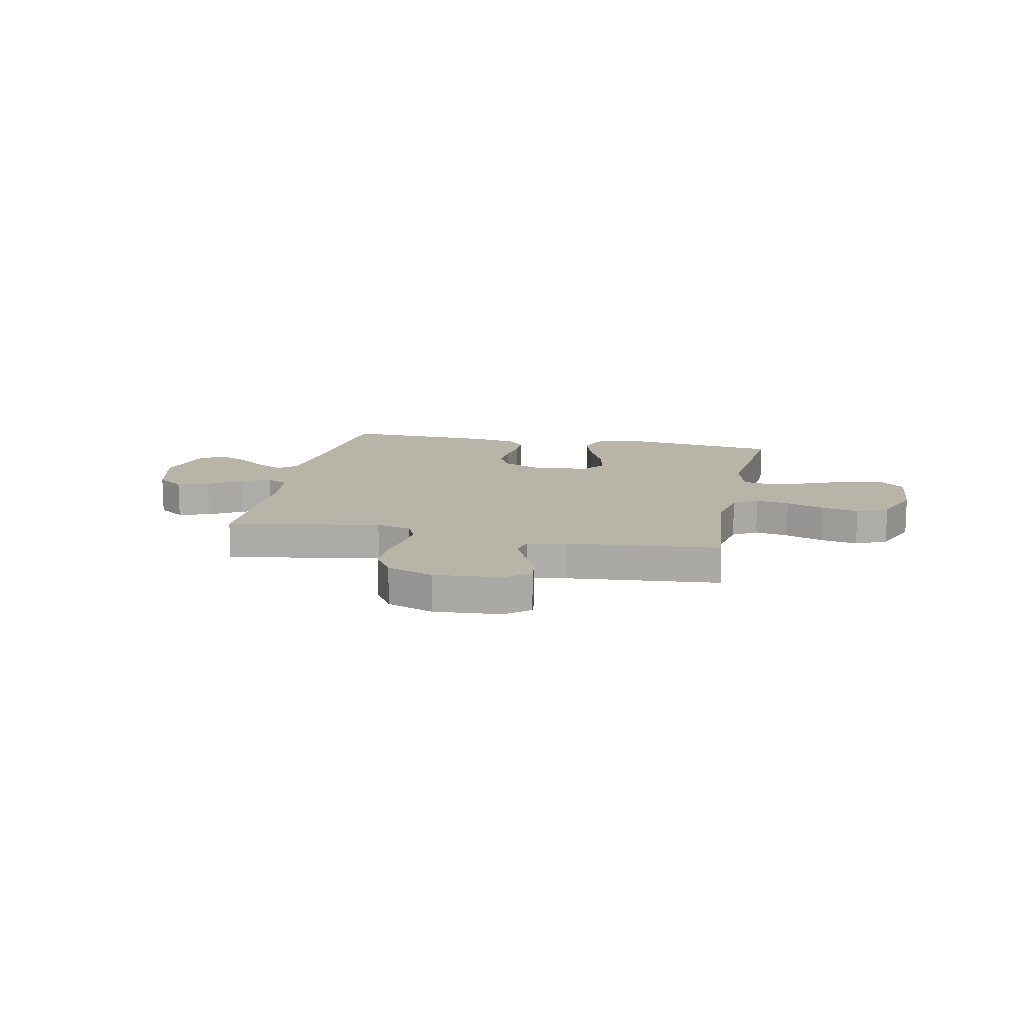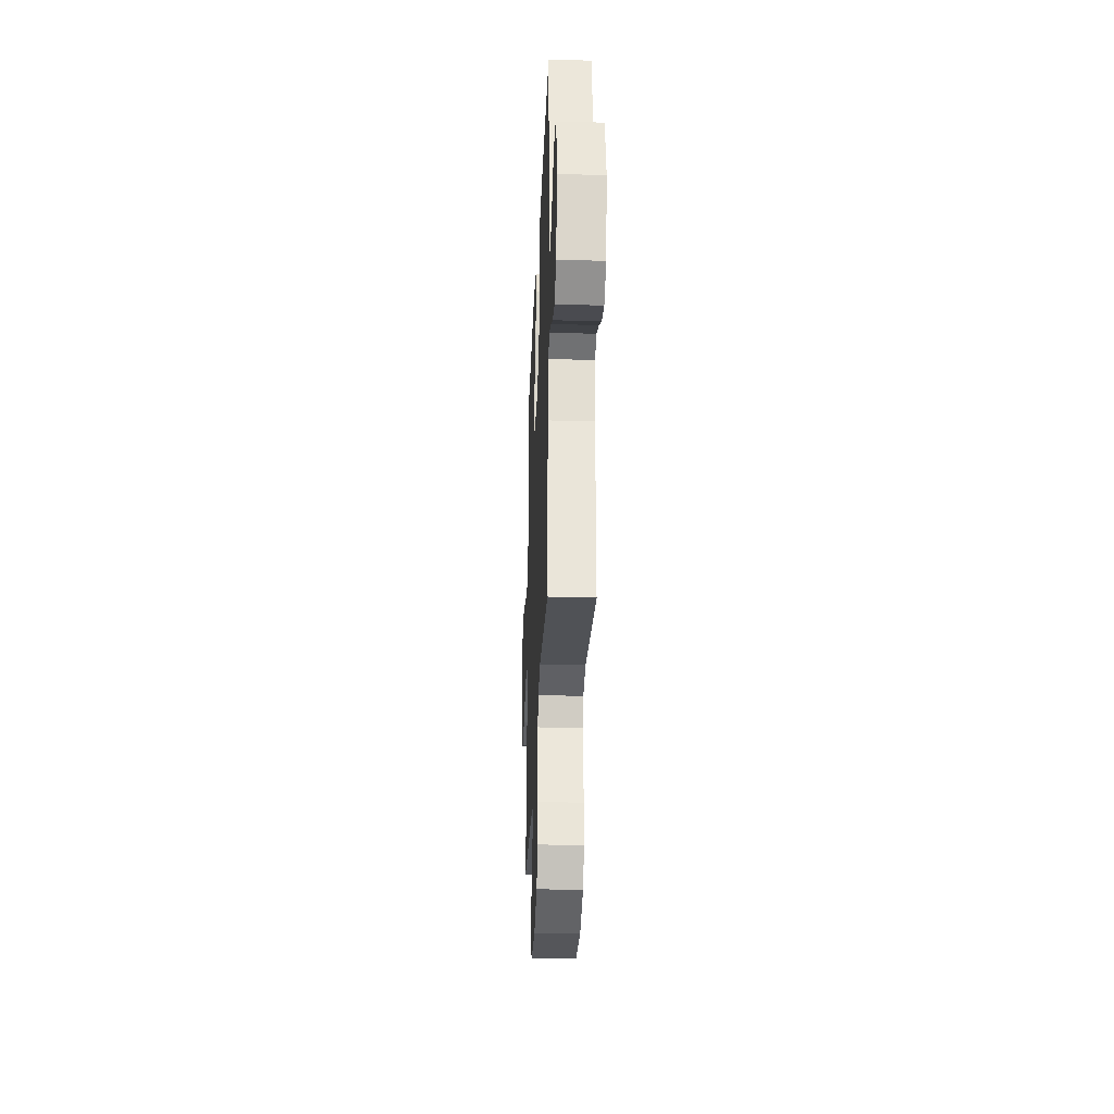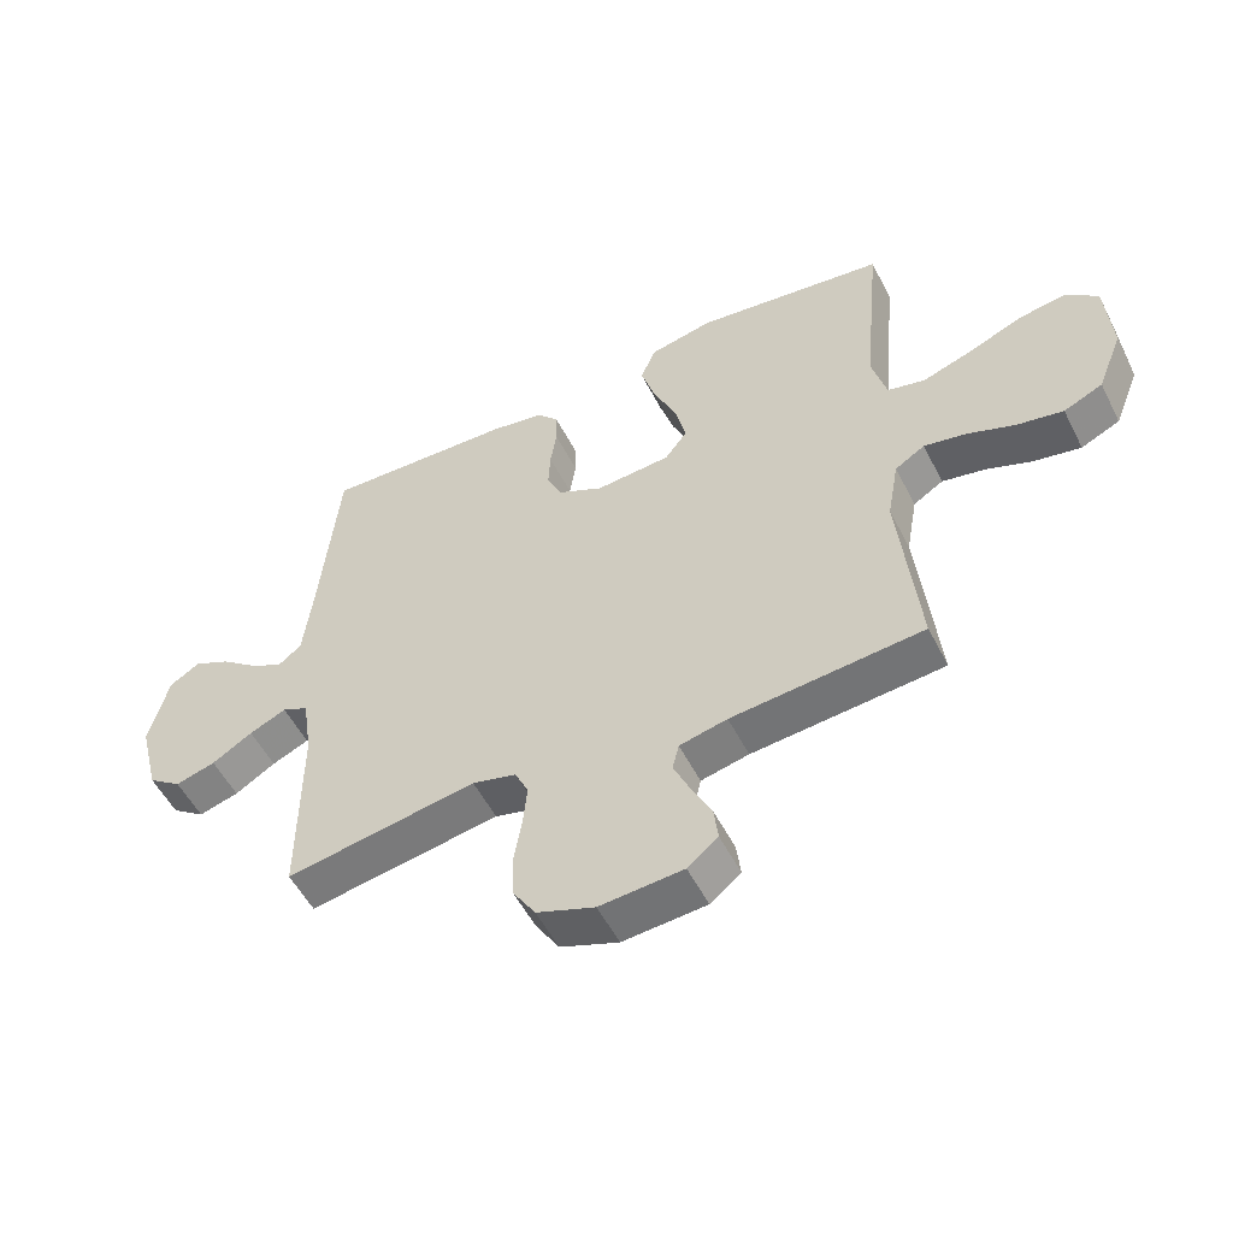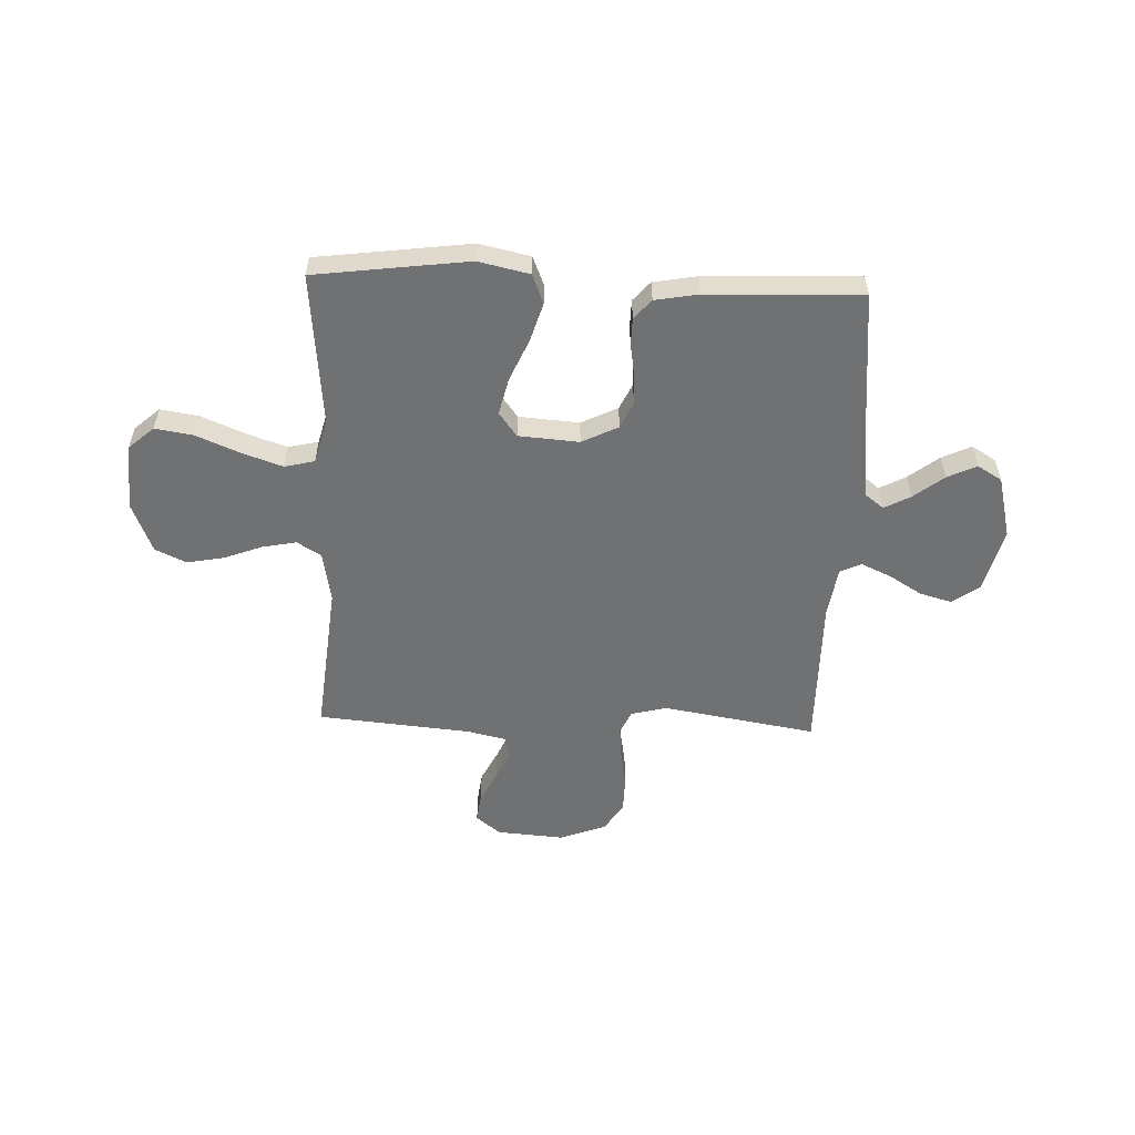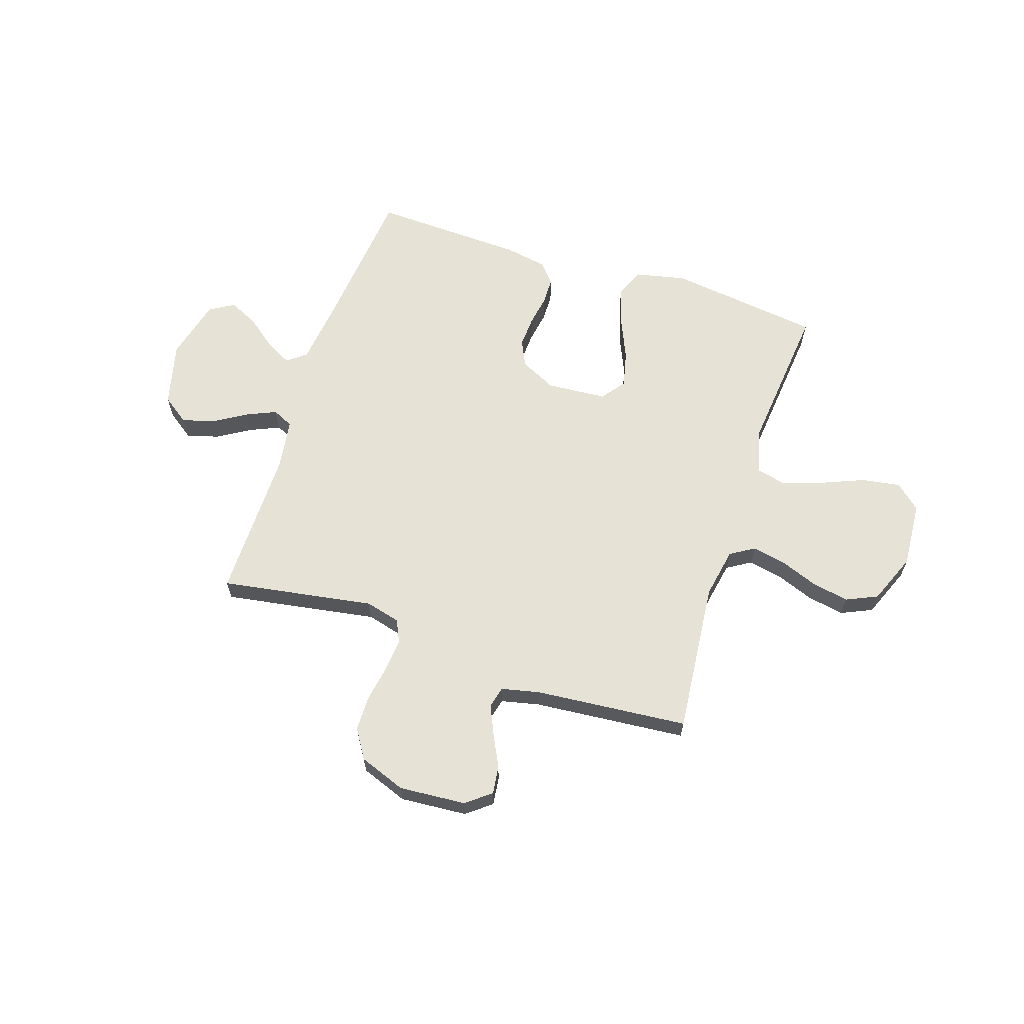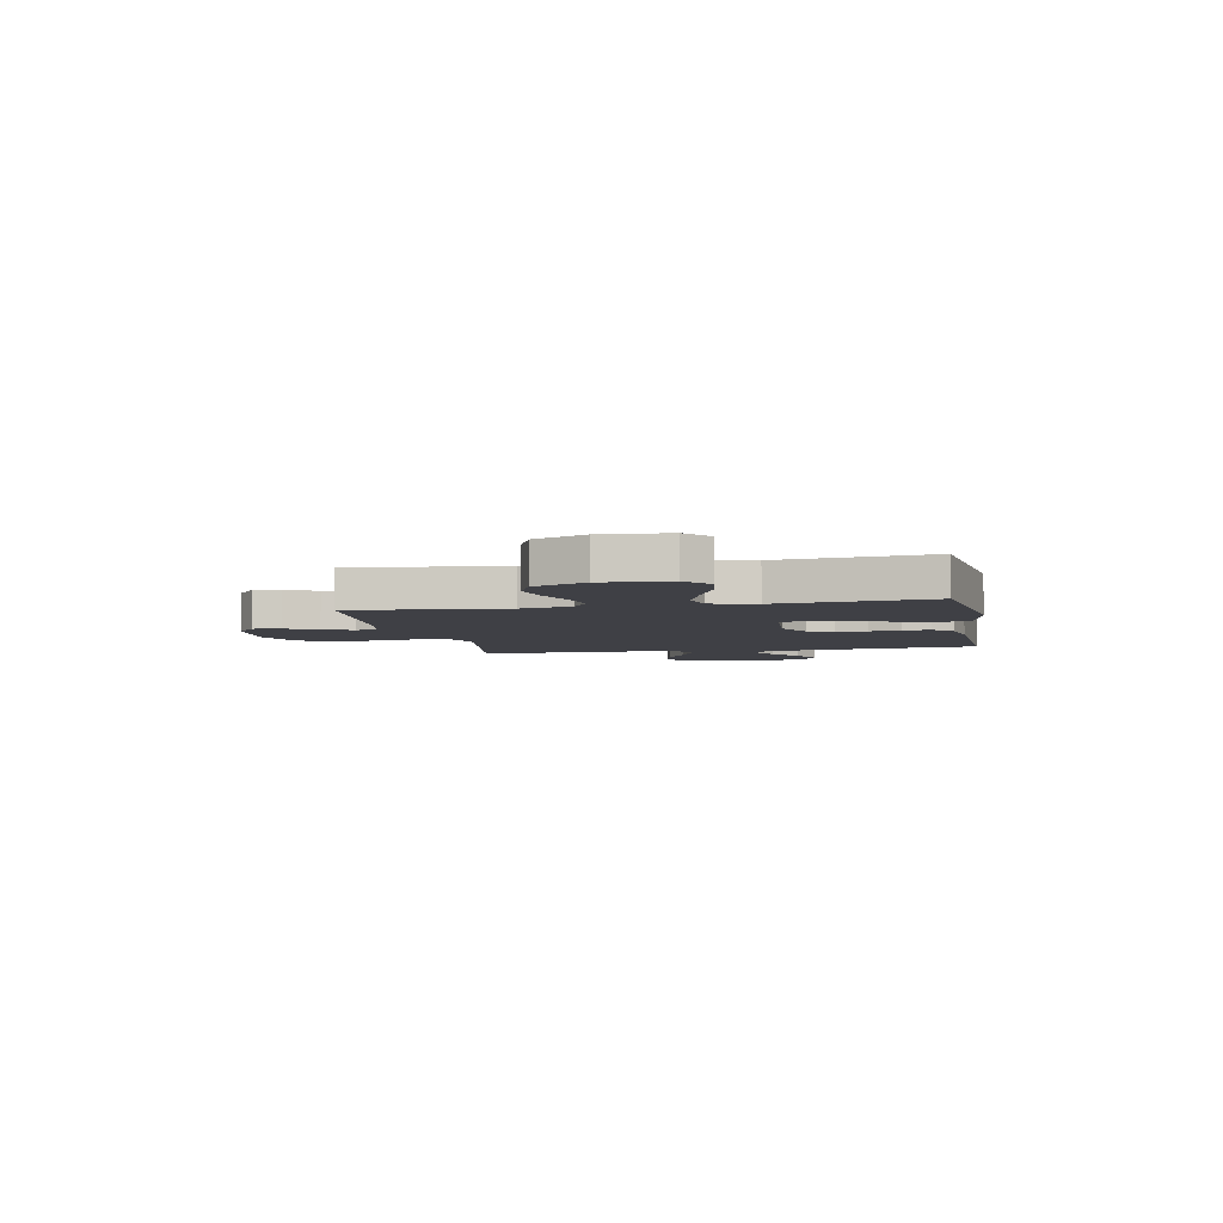
<metadata>
{"format":"obj","ext":"obj","renderer":"f3d","projection":"perspective","resolution":1024,"background":"white","views":[{"elev":13.1,"azim":-168.4,"up":"+Y"},{"elev":-30.3,"azim":87.6,"up":"+Z"},{"elev":-53.5,"azim":-153.4,"up":"+Z"},{"elev":-55.2,"azim":-2.2,"up":"+Y"},{"elev":63.3,"azim":-161.7,"up":"+Y"},{"elev":-5.2,"azim":-78.7,"up":"+Y"}]}
</metadata>
<code>
v 0.5 0.07 0.5
v 0.529 0.07 0.2
v 0.543 0.07 0.079
v 0.58 0.07 0.05
v 0.631 0.07 0.077
v 0.69 0.07 0.123
v 0.747 0.07 0.15
v 0.795 0.07 0.121
v 0.825 0.07 0
v 0.793 0.07 -0.126
v 0.74 0.07 -0.164
v 0.677 0.07 -0.146
v 0.613 0.07 -0.107
v 0.555 0.07 -0.081
v 0.514 0.07 -0.1
v 0.499 0.07 -0.2
v 0.5 0.07 -0.5
v 0.2 0.07 -0.45
v 0.131 0.07 -0.468
v 0.11 0.07 -0.513
v 0.116 0.07 -0.577
v 0.128 0.07 -0.648
v 0.127 0.07 -0.718
v 0.091 0.07 -0.775
v 0 0.07 -0.809
v -0.131 0.07 -0.799
v -0.179 0.07 -0.761
v -0.172 0.07 -0.706
v -0.141 0.07 -0.644
v -0.115 0.07 -0.586
v -0.125 0.07 -0.544
v -0.2 0.07 -0.527
v -0.5 0.07 -0.5
v -0.47 0.07 -0.2
v -0.488 0.07 -0.101
v -0.535 0.07 -0.072
v -0.601 0.07 -0.085
v -0.675 0.07 -0.113
v -0.748 0.07 -0.127
v -0.809 0.07 -0.099
v -0.849 0.07 0
v -0.84 0.07 0.13
v -0.791 0.07 0.173
v -0.716 0.07 0.161
v -0.632 0.07 0.126
v -0.553 0.07 0.099
v -0.494 0.07 0.113
v -0.471 0.07 0.2
v -0.5 0.07 0.5
v -0.2 0.07 0.539
v -0.1 0.07 0.517
v -0.077 0.07 0.46
v -0.1 0.07 0.384
v -0.136 0.07 0.302
v -0.153 0.07 0.23
v -0.118 0.07 0.183
v 0 0.07 0.174
v 0.071 0.07 0.209
v 0.095 0.07 0.26
v 0.092 0.07 0.321
v 0.082 0.07 0.382
v 0.083 0.07 0.436
v 0.116 0.07 0.474
v 0.2 0.07 0.489
v 0.5 0 0.5
v 0.529 0 0.2
v 0.543 0 0.079
v 0.58 0 0.05
v 0.631 0 0.077
v 0.69 0 0.123
v 0.747 0 0.15
v 0.795 0 0.121
v 0.825 0 0
v 0.793 0 -0.126
v 0.74 0 -0.164
v 0.677 0 -0.146
v 0.613 0 -0.107
v 0.555 0 -0.081
v 0.514 0 -0.1
v 0.499 0 -0.2
v 0.5 0 -0.5
v 0.2 0 -0.45
v 0.131 0 -0.468
v 0.11 0 -0.513
v 0.116 0 -0.577
v 0.128 0 -0.648
v 0.127 0 -0.718
v 0.091 0 -0.775
v 0 0 -0.809
v -0.131 0 -0.799
v -0.179 0 -0.761
v -0.172 0 -0.706
v -0.141 0 -0.644
v -0.115 0 -0.586
v -0.125 0 -0.544
v -0.2 0 -0.527
v -0.5 0 -0.5
v -0.47 0 -0.2
v -0.488 0 -0.101
v -0.535 0 -0.072
v -0.601 0 -0.085
v -0.675 0 -0.113
v -0.748 0 -0.127
v -0.809 0 -0.099
v -0.849 0 0
v -0.84 0 0.13
v -0.791 0 0.173
v -0.716 0 0.161
v -0.632 0 0.126
v -0.553 0 0.099
v -0.494 0 0.113
v -0.471 0 0.2
v -0.5 0 0.5
v -0.2 0 0.539
v -0.1 0 0.517
v -0.077 0 0.46
v -0.1 0 0.384
v -0.136 0 0.302
v -0.153 0 0.23
v -0.118 0 0.183
v 0 0 0.174
v 0.071 0 0.209
v 0.095 0 0.26
v 0.092 0 0.321
v 0.082 0 0.382
v 0.083 0 0.436
v 0.116 0 0.474
v 0.2 0 0.489
f 64 1 2
f 63 64 2
f 62 63 2
f 61 62 2
f 60 61 2
f 59 60 2 3
f 58 59 3 4
f 57 58 4
f 56 57 4
f 52 53 54
f 51 52 54
f 50 51 54
f 49 50 54
f 48 49 54
f 47 48 54 55
f 43 44 45
f 42 43 45
f 41 42 45
f 40 41 45
f 39 40 45
f 38 39 45
f 37 38 45
f 36 37 45 46
f 35 36 46 47
f 32 33 34
f 47 55 56
f 35 47 56
f 34 35 56
f 32 34 56
f 31 32 56
f 27 28 29
f 26 27 29
f 25 26 29
f 24 25 29
f 23 24 29
f 22 23 29
f 21 22 29
f 20 21 29 30
f 16 17 18
f 15 16 18 19
f 11 12 13
f 10 11 13
f 9 10 13
f 8 9 13
f 7 8 13
f 6 7 13
f 5 6 13
f 4 5 13 14
f 56 4 14 15
f 30 31 56
f 20 30 56
f 19 20 56
f 15 19 56
f 66 65 128
f 66 128 127
f 66 127 126
f 66 126 125
f 66 125 124
f 67 66 124 123
f 68 67 123 122
f 68 122 121
f 68 121 120
f 118 117 116
f 118 116 115
f 118 115 114
f 118 114 113
f 118 113 112
f 119 118 112 111
f 109 108 107
f 109 107 106
f 109 106 105
f 109 105 104
f 109 104 103
f 109 103 102
f 109 102 101
f 110 109 101 100
f 111 110 100 99
f 98 97 96
f 120 119 111
f 120 111 99
f 120 99 98
f 120 98 96
f 120 96 95
f 93 92 91
f 93 91 90
f 93 90 89
f 93 89 88
f 93 88 87
f 93 87 86
f 93 86 85
f 94 93 85 84
f 82 81 80
f 83 82 80 79
f 77 76 75
f 77 75 74
f 77 74 73
f 77 73 72
f 77 72 71
f 77 71 70
f 77 70 69
f 78 77 69 68
f 79 78 68 120
f 120 95 94
f 120 94 84
f 120 84 83
f 120 83 79
f 1 65 66 2
f 2 66 67 3
f 3 67 68 4
f 4 68 69 5
f 5 69 70 6
f 6 70 71 7
f 7 71 72 8
f 8 72 73 9
f 9 73 74 10
f 10 74 75 11
f 11 75 76 12
f 12 76 77 13
f 13 77 78 14
f 14 78 79 15
f 15 79 80 16
f 16 80 81 17
f 17 81 82 18
f 18 82 83 19
f 19 83 84 20
f 20 84 85 21
f 21 85 86 22
f 22 86 87 23
f 23 87 88 24
f 24 88 89 25
f 25 89 90 26
f 26 90 91 27
f 27 91 92 28
f 28 92 93 29
f 29 93 94 30
f 30 94 95 31
f 31 95 96 32
f 32 96 97 33
f 33 97 98 34
f 34 98 99 35
f 35 99 100 36
f 36 100 101 37
f 37 101 102 38
f 38 102 103 39
f 39 103 104 40
f 40 104 105 41
f 41 105 106 42
f 42 106 107 43
f 43 107 108 44
f 44 108 109 45
f 45 109 110 46
f 46 110 111 47
f 47 111 112 48
f 48 112 113 49
f 49 113 114 50
f 50 114 115 51
f 51 115 116 52
f 52 116 117 53
f 53 117 118 54
f 54 118 119 55
f 55 119 120 56
f 56 120 121 57
f 57 121 122 58
f 58 122 123 59
f 59 123 124 60
f 60 124 125 61
f 61 125 126 62
f 62 126 127 63
f 63 127 128 64
f 64 128 65 1

</code>
